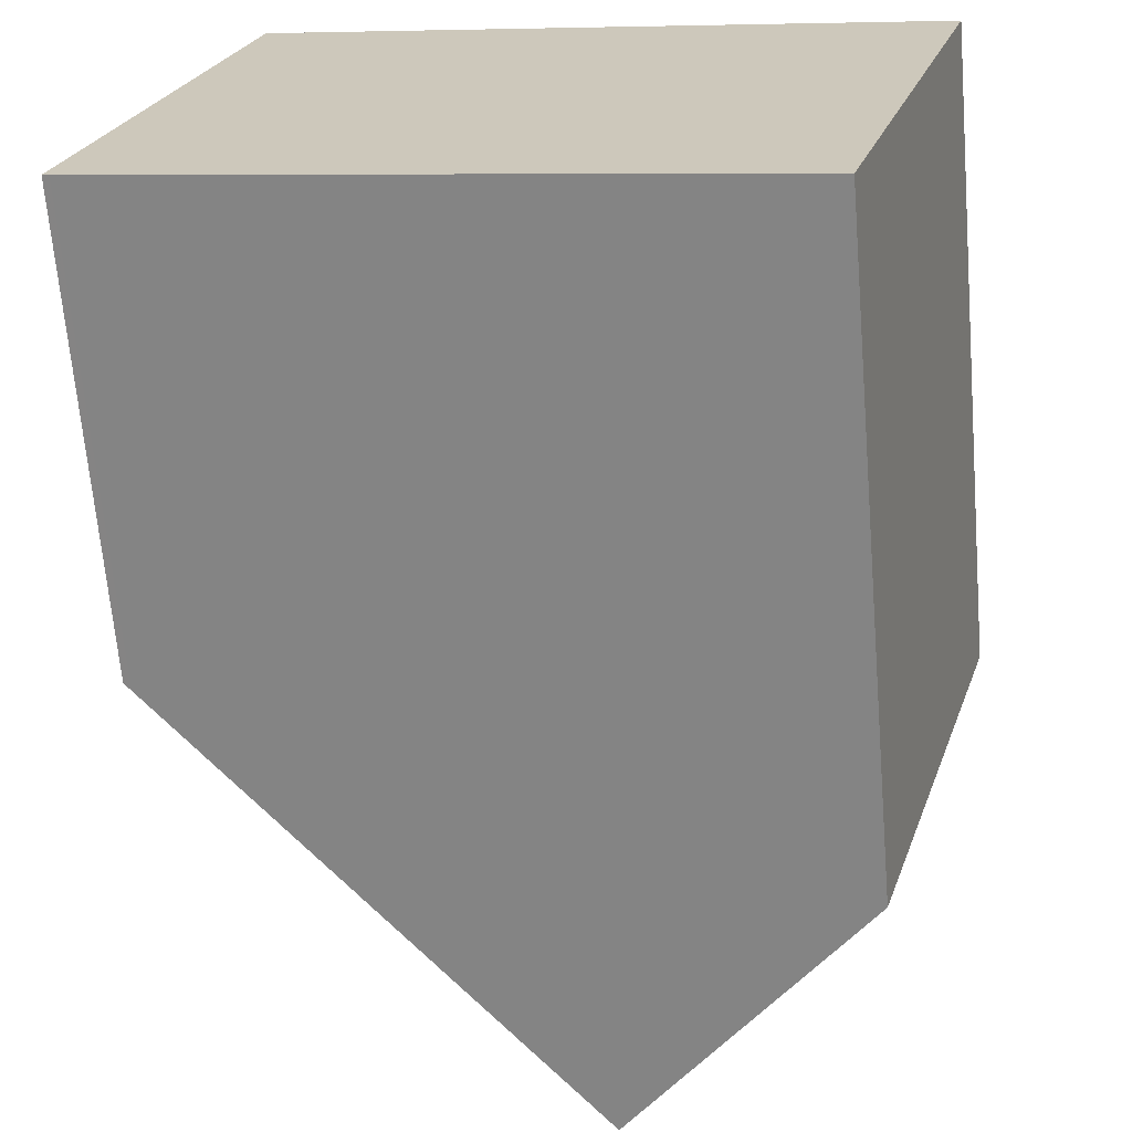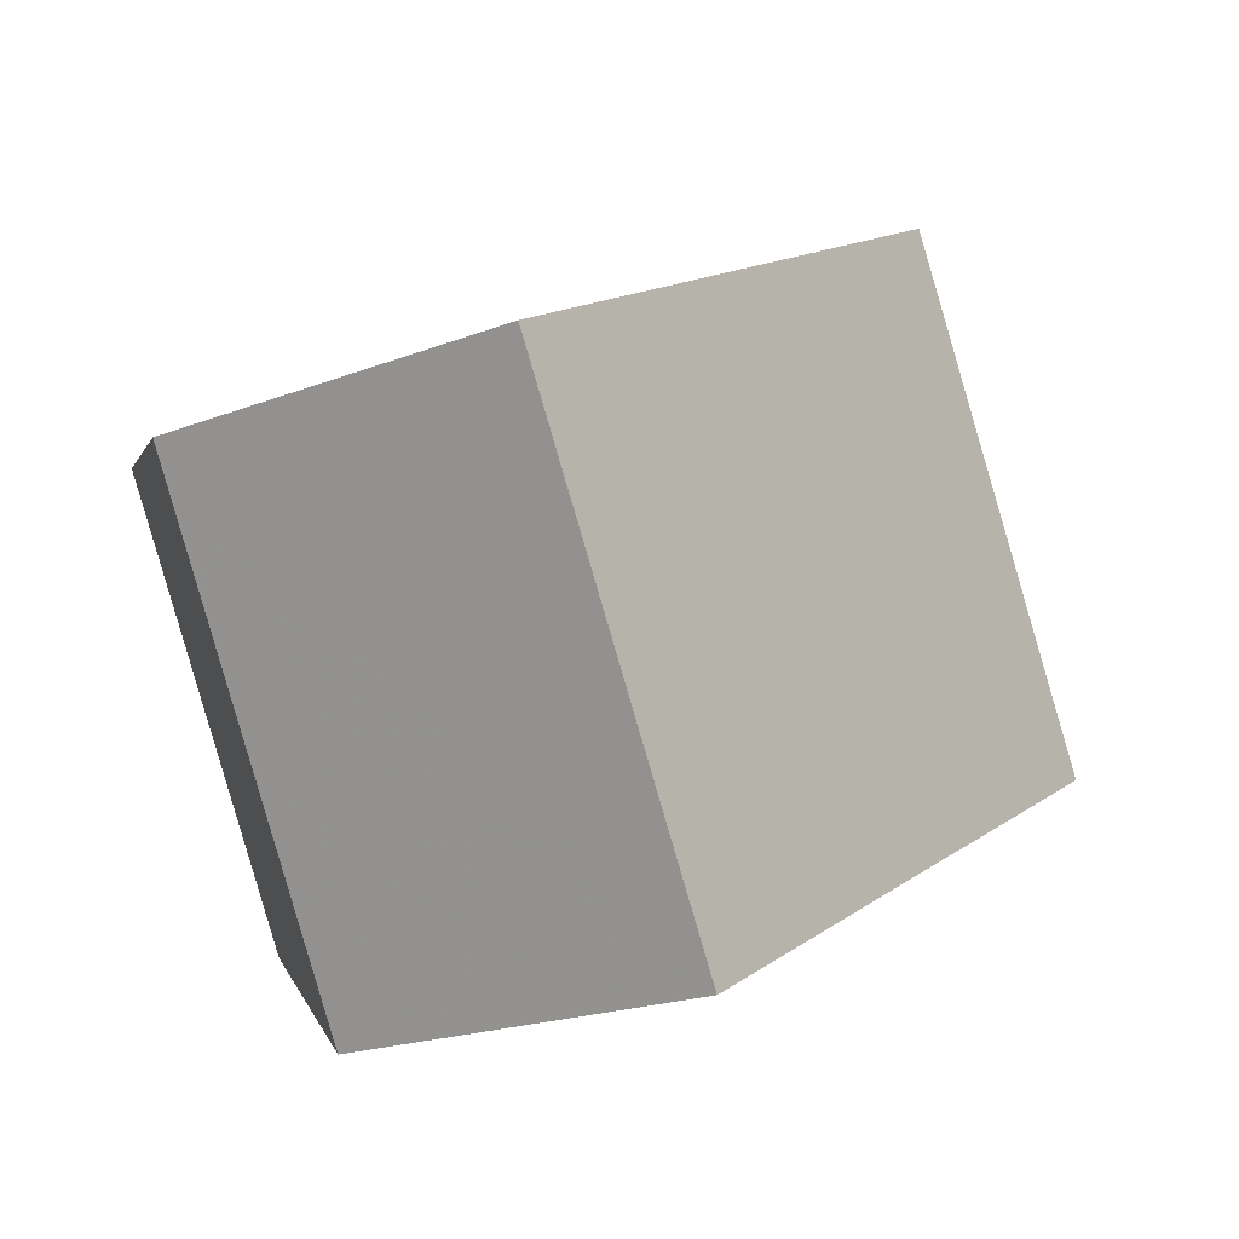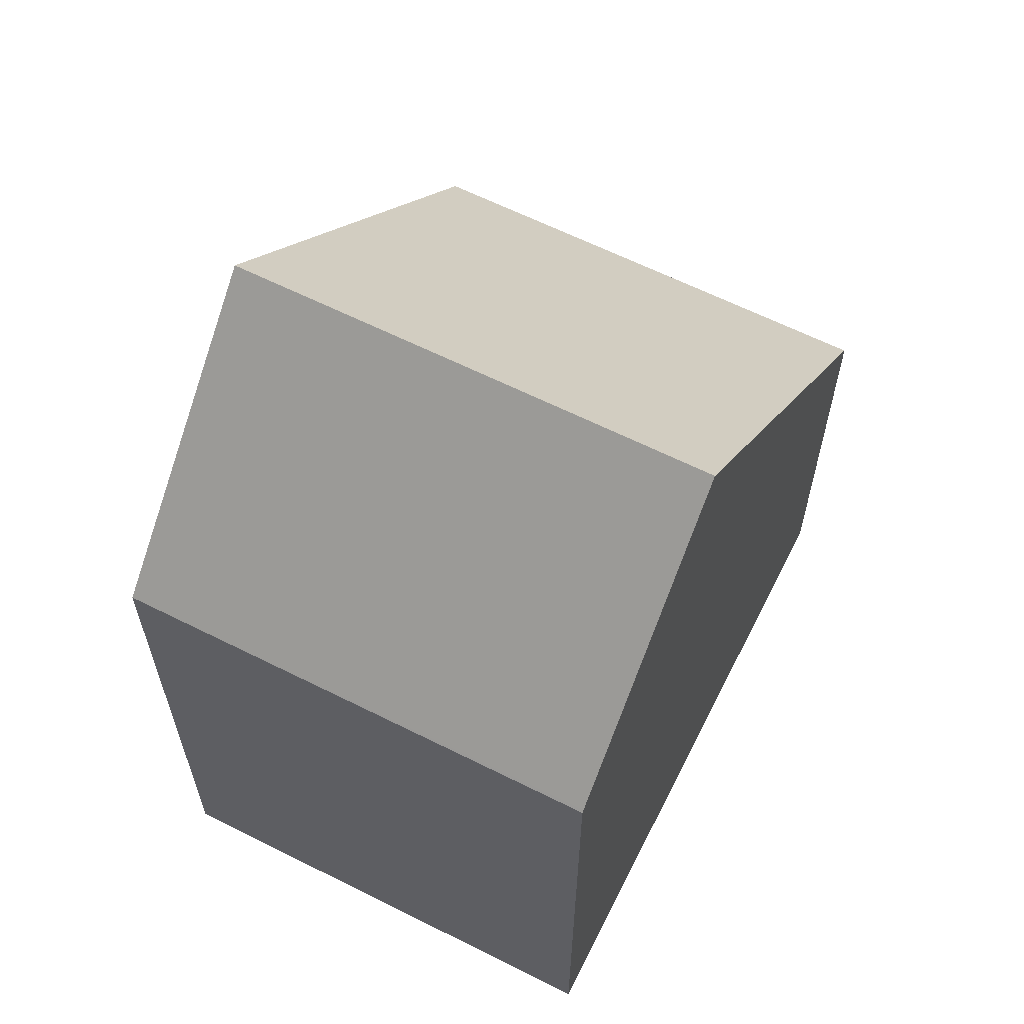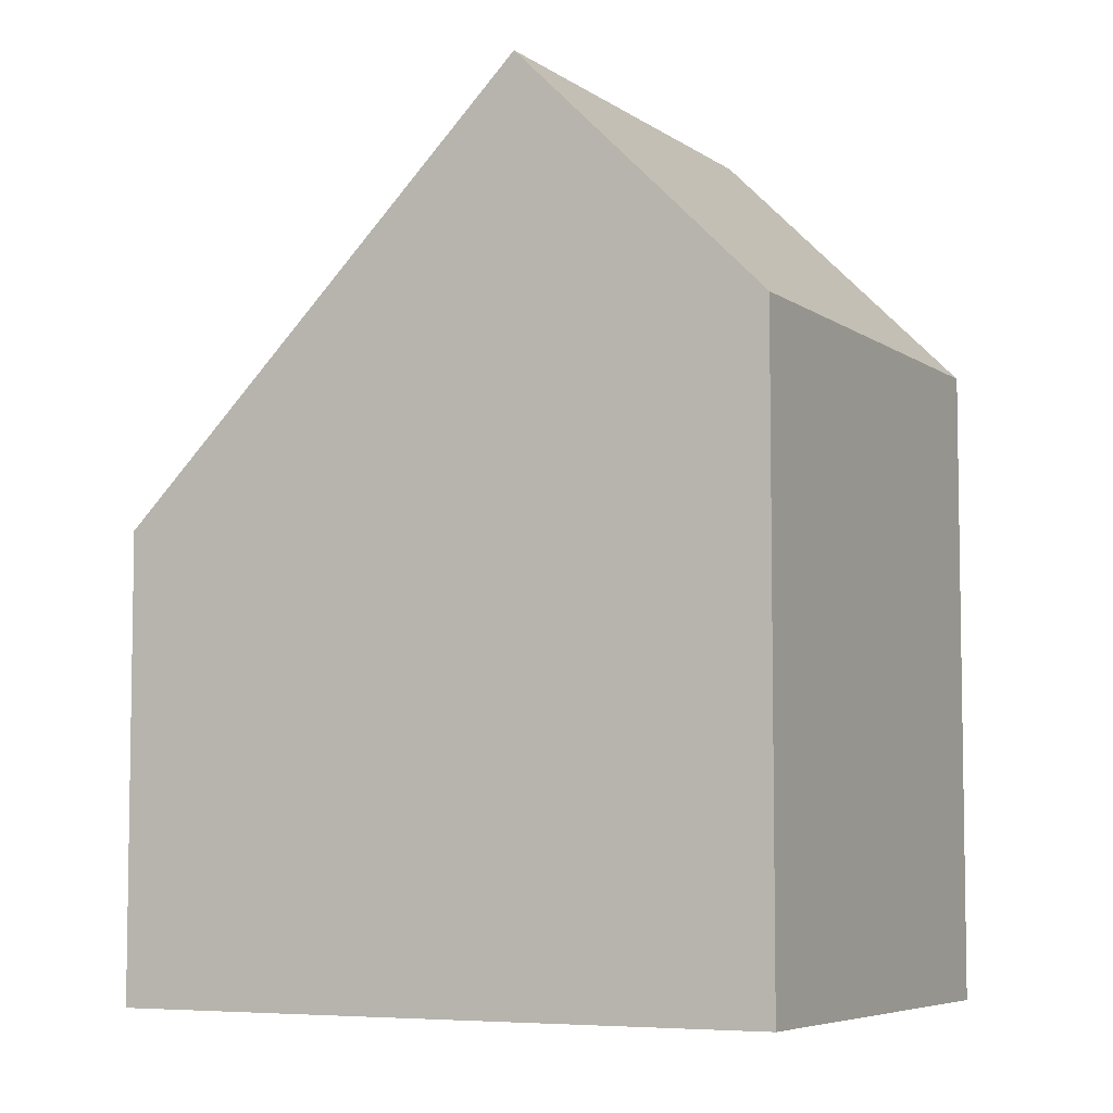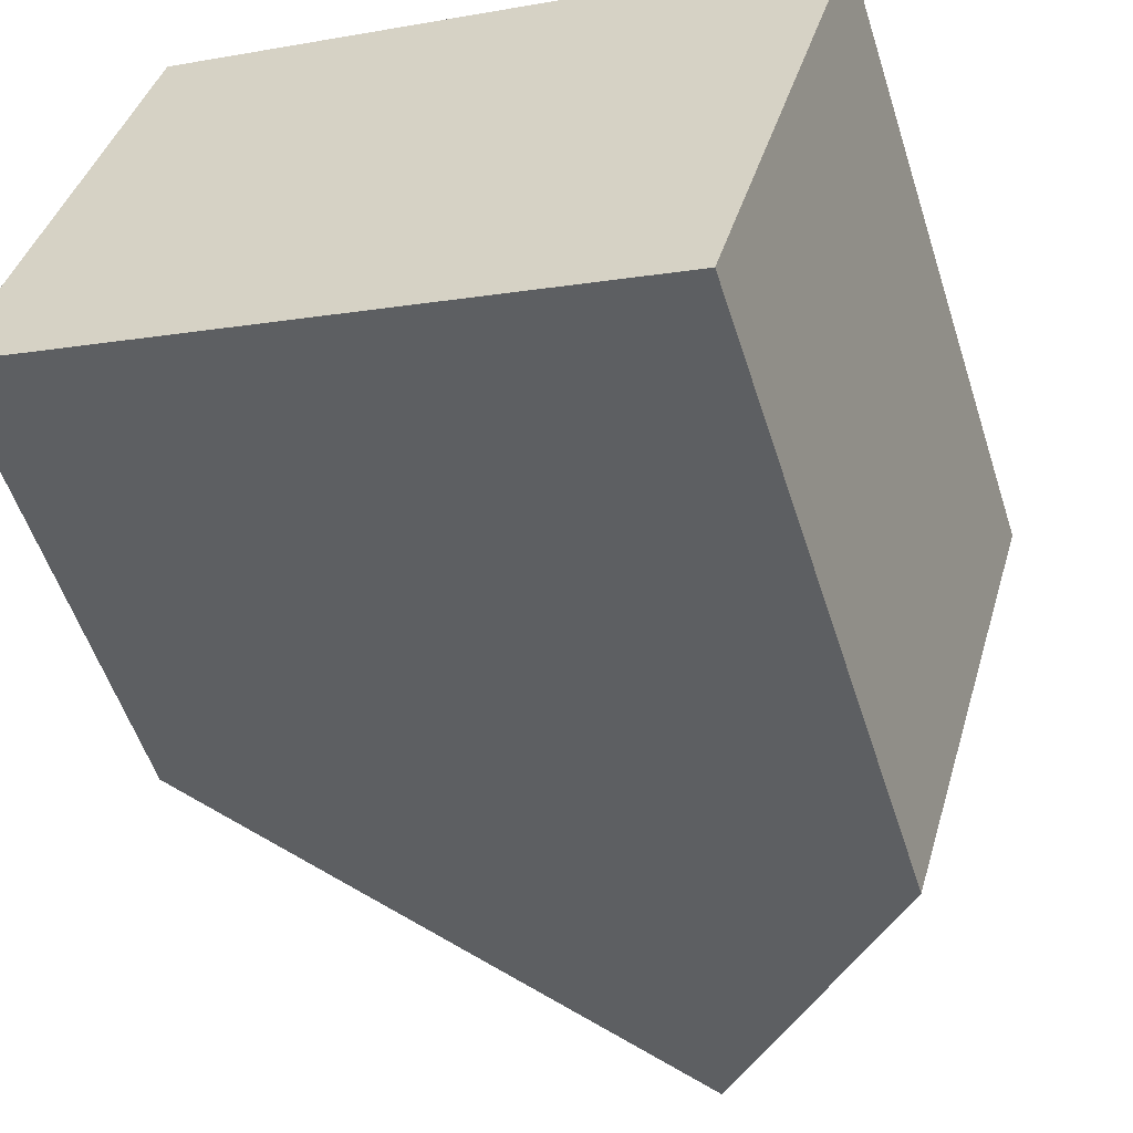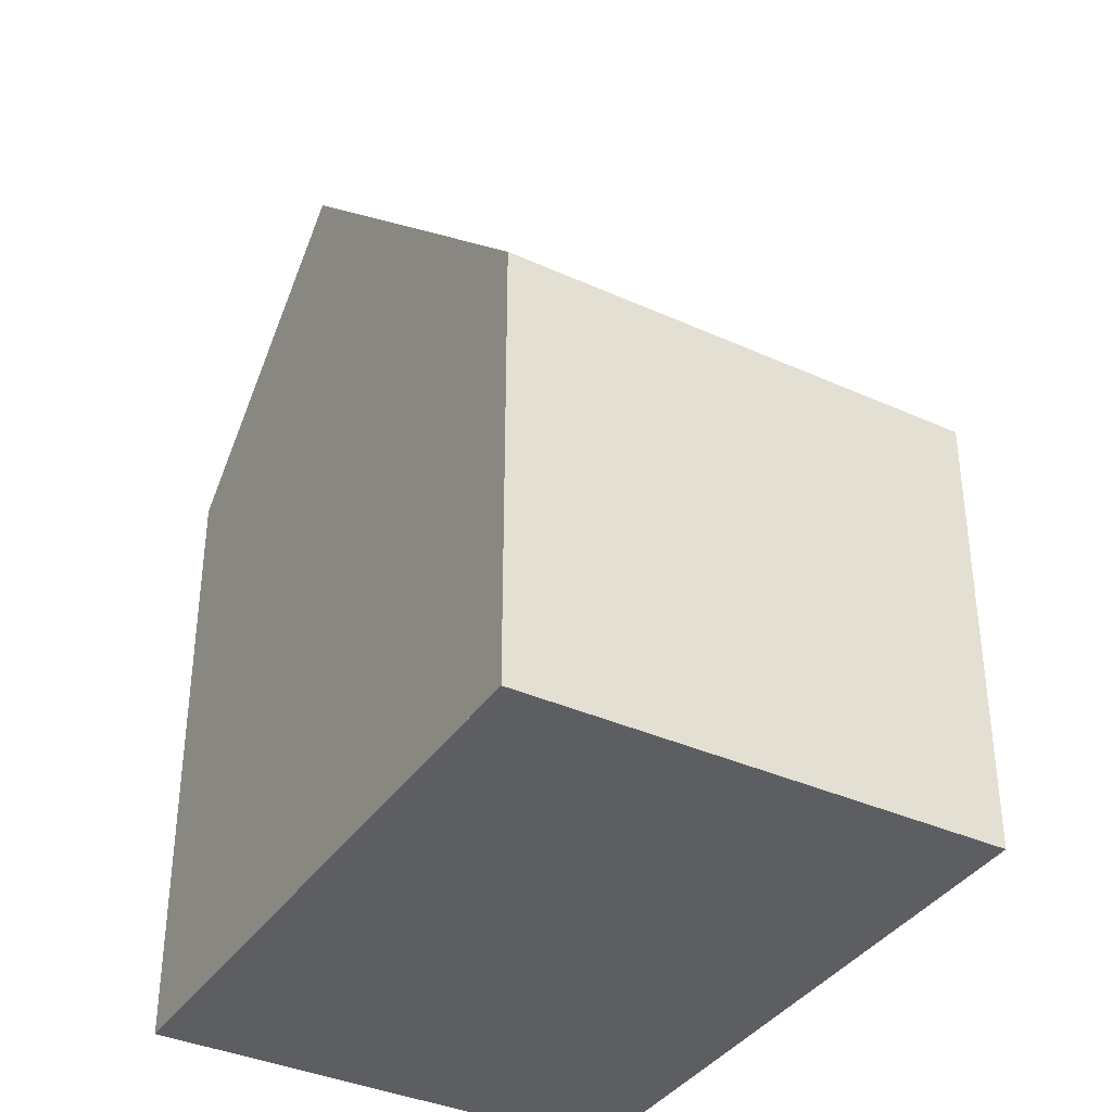
<metadata>
{"format":"obj","ext":"obj","renderer":"f3d","projection":"perspective","resolution":1024,"background":"white","views":[{"elev":-66.8,"azim":-175.2,"up":"+Y"},{"elev":0.6,"azim":-10.3,"up":"+Y"},{"elev":63.4,"azim":-46.6,"up":"+Z"},{"elev":-6.1,"azim":-135.8,"up":"+Z"},{"elev":-54.8,"azim":-162.3,"up":"+Y"},{"elev":-37.3,"azim":76.5,"up":"+Z"}]}
</metadata>
<code>
v -2025 -2585 5.893
v -2023 -2591 5.913
v -2032 -2593 8.09
v -2034 -2587 8.095
v -2030 -2586 11.3
v -2029 -2592 11.31
v -2024 -2591 6.002
v -2025 -2585 5.981
v -2030 -2586 11.3
v -2025 -2585 5.981
v -2025 -2585 5.893
v -2024 -2591 6.002
v -2029 -2592 11.31
v -2023 -2591 5.913
v -2029 -2592 11.31
v -2030 -2586 11.3
v -2034 -2587 8.095
v -2030 -2586 11.3
v -2029 -2592 11.31
v -2032 -2593 8.09
v -2032 -2593 8.121
v -2034 -2587 8.126
v -2034 -2587 8.126
v -2032 -2593 8.121
v -2025 -2585 5.893
v -2025 -2585 5.893
v -2025 -2585 -8.882e-16
v -2025 -2585 0
v -2024 -2591 6.002
v -2023 -2591 5.913
v -2023 -2591 0
v -2024 -2591 -8.882e-16
v -2032 -2593 8.09
v -2032 -2593 8.09
v -2032 -2593 0
v -2032 -2593 0
v -2034 -2587 8.126
v -2034 -2587 8.095
v -2034 -2587 0
v -2034 -2587 0
v -2025 -2585 5.981
v -2030 -2586 11.3
v -2030 -2586 -1.776e-15
v -2025 -2585 0
v -2029 -2592 11.31
v -2024 -2591 6.002
v -2024 -2591 -8.882e-16
v -2029 -2592 0
v -2025 -2585 5.893
v -2025 -2585 5.981
v -2025 -2585 0
v -2025 -2585 -8.882e-16
v -2023 -2591 5.913
v -2025 -2585 5.893
v -2025 -2585 0
v -2023 -2591 0
v -2023 -2591 5.913
v -2023 -2591 5.913
v -2023 -2591 0
v -2023 -2591 0
v -2032 -2593 8.121
v -2029 -2592 11.31
v -2029 -2592 0
v -2032 -2593 0
v -2034 -2587 8.095
v -2034 -2587 8.095
v -2034 -2587 0
v -2034 -2587 0
v -2034 -2587 8.095
v -2032 -2593 8.09
v -2032 -2593 0
v -2034 -2587 0
v -2030 -2586 11.3
v -2034 -2587 8.126
v -2034 -2587 0
v -2030 -2586 -1.776e-15
v -2032 -2593 8.09
v -2032 -2593 8.121
v -2032 -2593 0
v -2032 -2593 0
v -2025 -2585 0
v -2023 -2591 0
v -2032 -2593 0
v -2034 -2587 0
f 12 10 11 14
f 13 9 10 12
f 9 5 8 10
f 10 8 1 11
f 12 7 6 13
f 14 2 7 12
f 22 18 19 21
f 23 16 18 22
f 21 19 15 24
f 21 20 17 22
f 22 17 4 23
f 24 3 20 21
f 26 27 28 25
f 30 31 32 29
f 34 35 36 33
f 38 39 40 37
f 42 43 44 41
f 46 47 48 45
f 50 51 52 49
f 54 55 56 53
f 58 59 60 57
f 62 63 64 61
f 66 67 68 65
f 70 71 72 69
f 74 75 76 73
f 78 79 80 77
f 82 83 84 81

</code>
